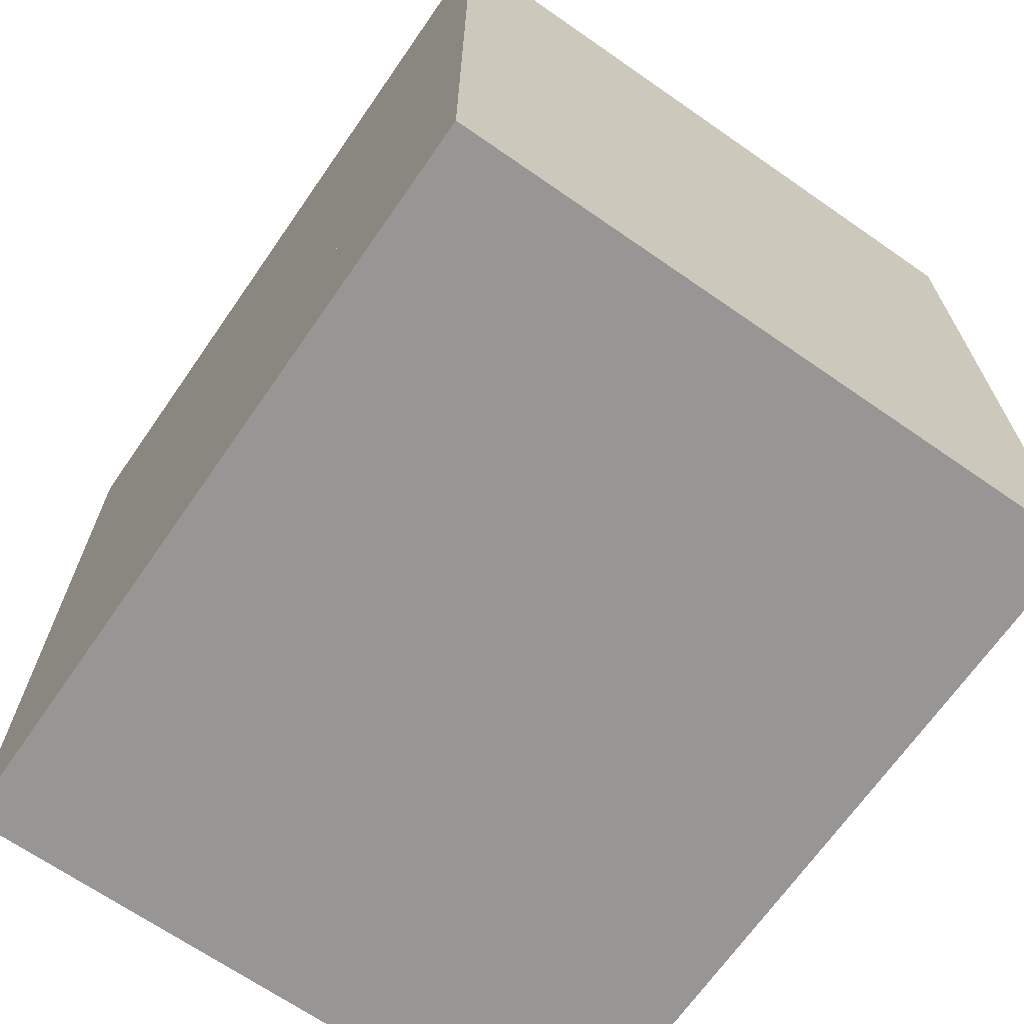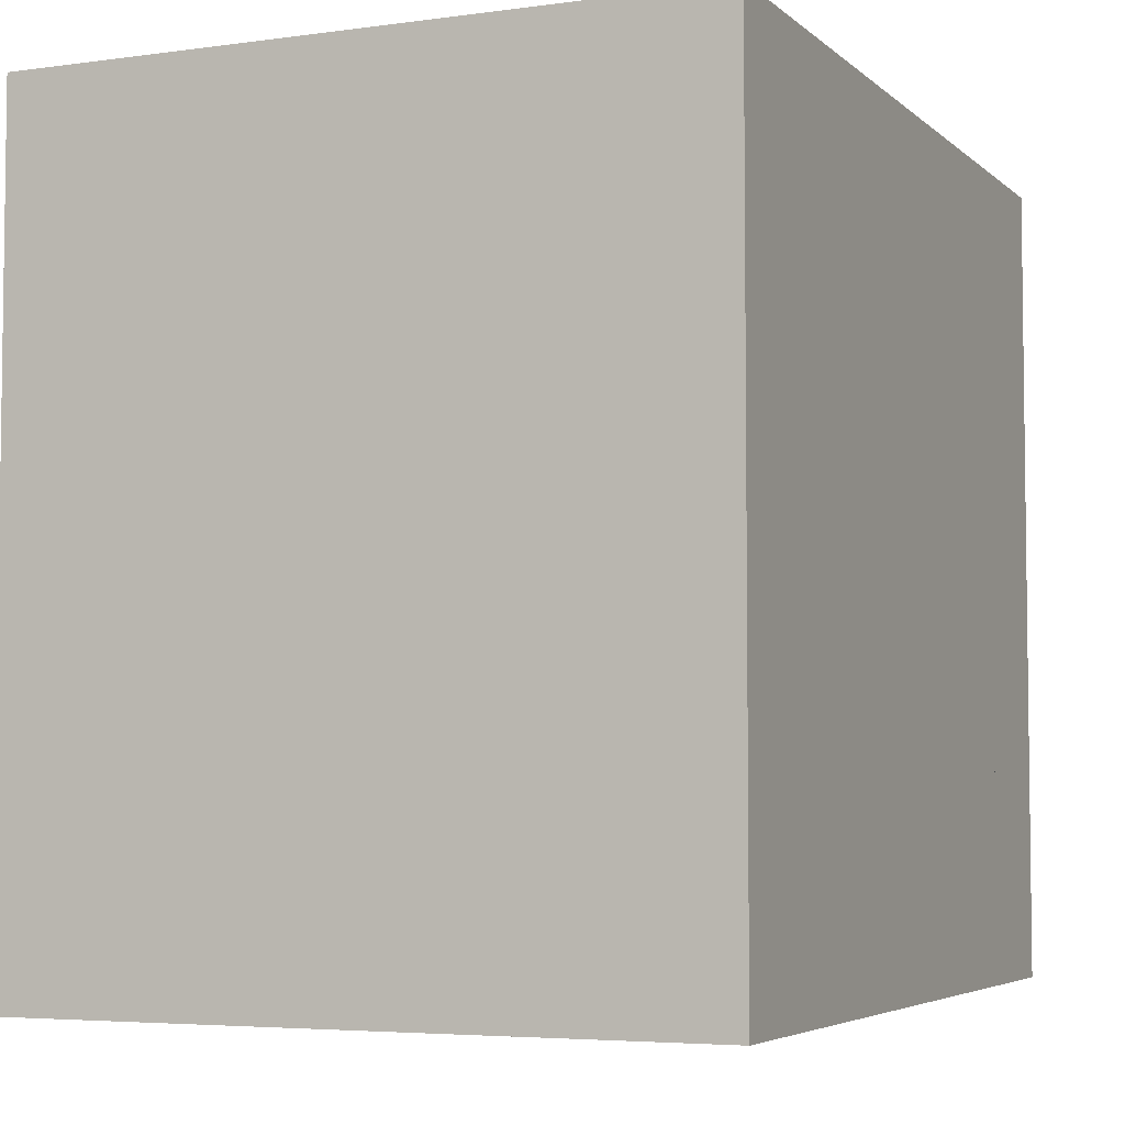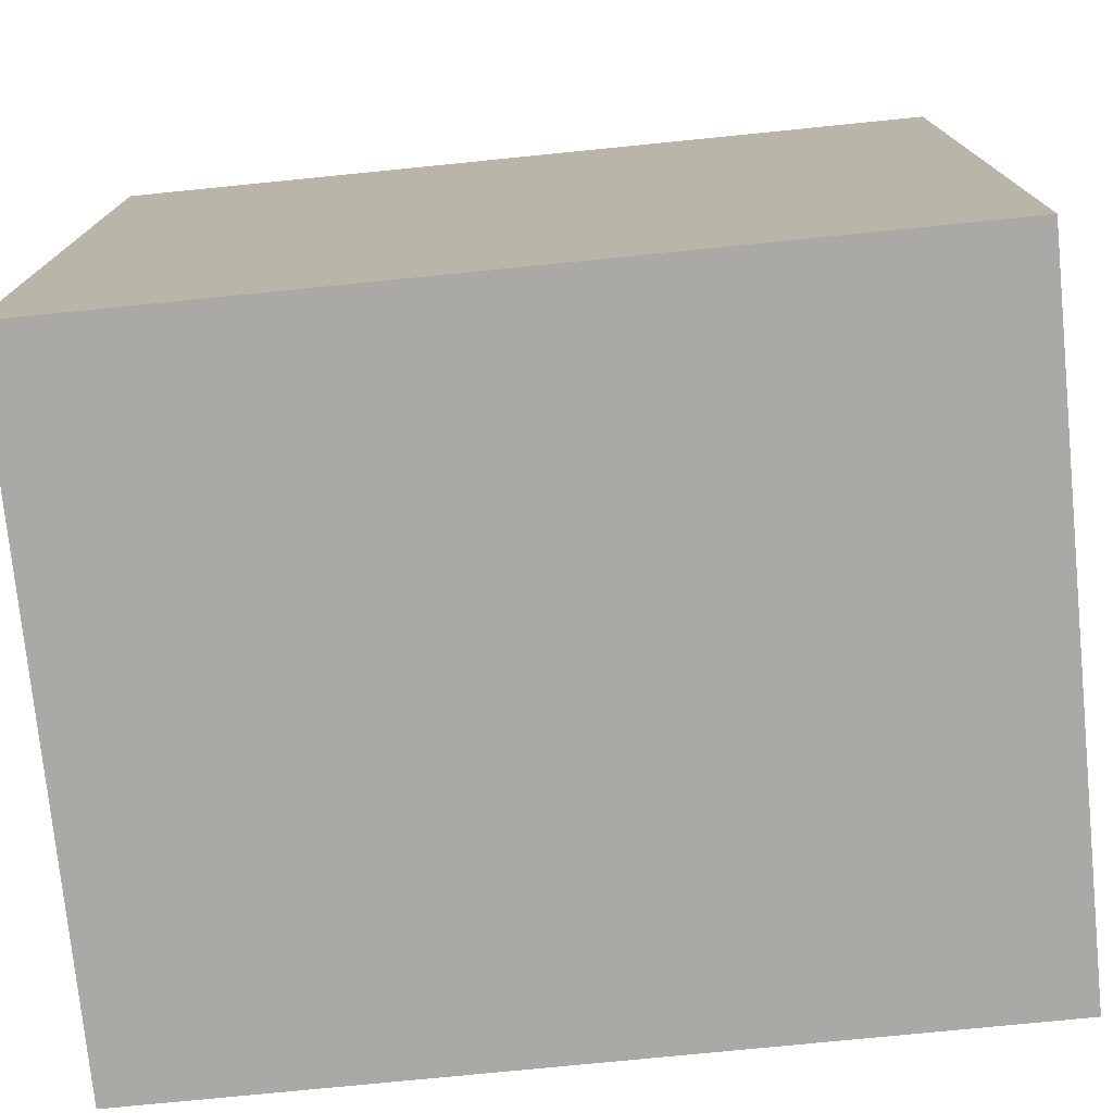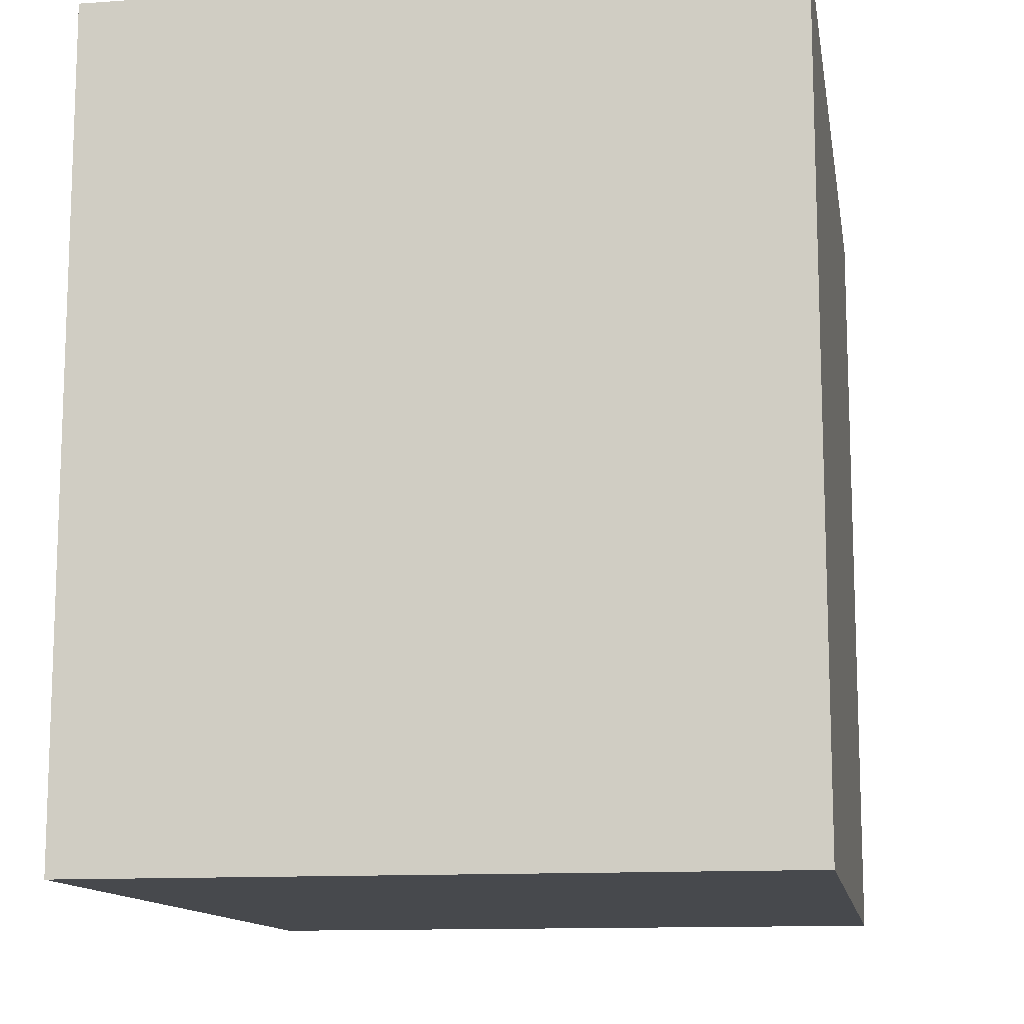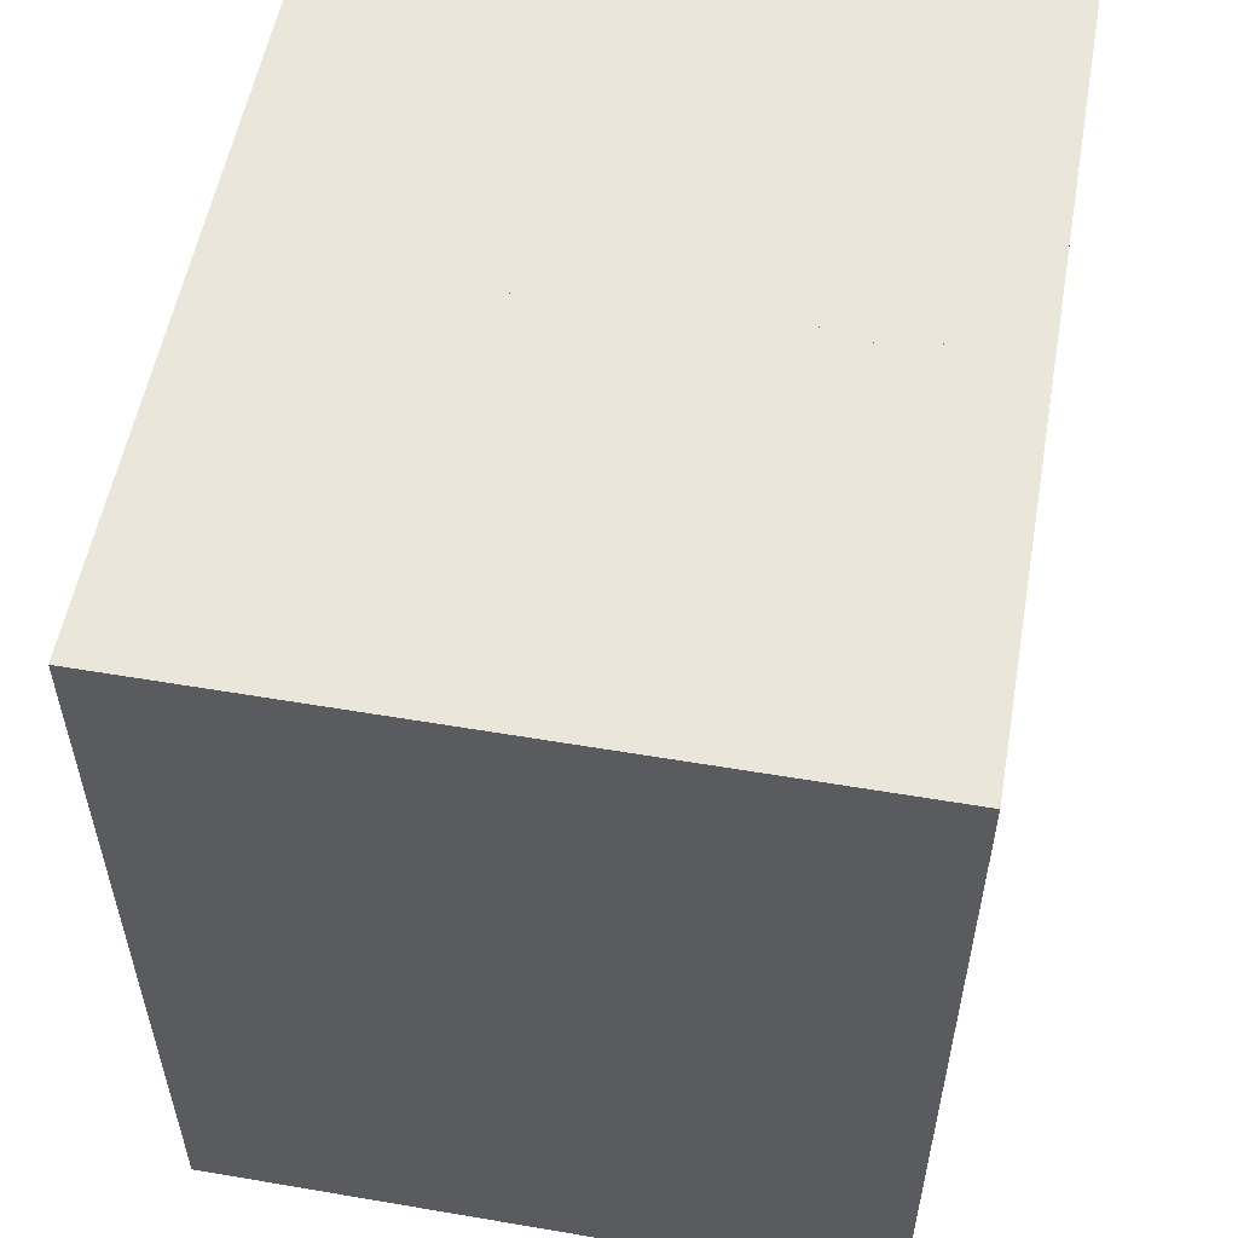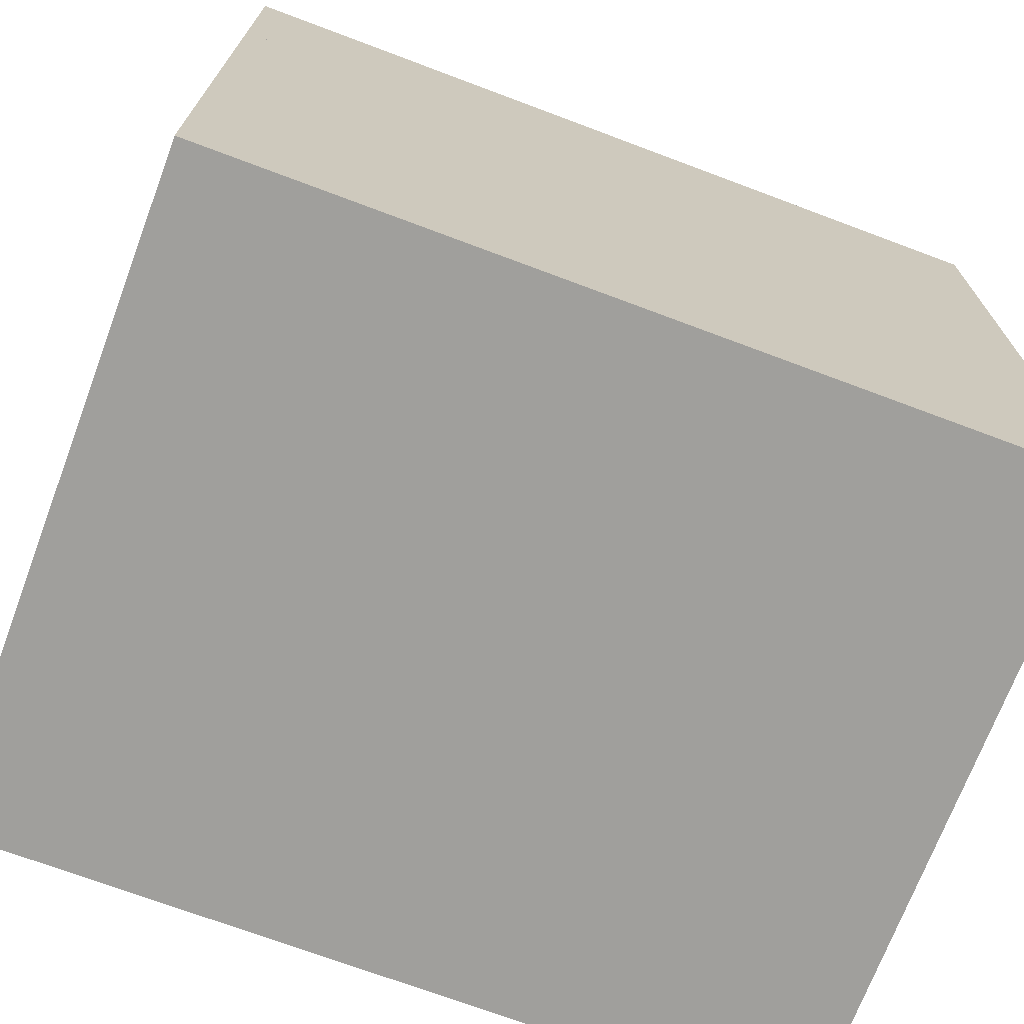
<metadata>
{"format":"obj","ext":"obj","renderer":"f3d","projection":"perspective","resolution":1024,"background":"white","views":[{"elev":-68.0,"azim":-34.8,"up":"+Y"},{"elev":-4.8,"azim":-156.3,"up":"+Z"},{"elev":-75.6,"azim":-84.3,"up":"+Z"},{"elev":-12.4,"azim":9.4,"up":"+Z"},{"elev":54.9,"azim":-169.8,"up":"+Y"},{"elev":-71.2,"azim":69.4,"up":"+Z"}]}
</metadata>
<code>
g default
v -0.6761 -0 0.8083
v 0.6761 -0 0.8083
v -0.6761 1.698 0.8083
v 0.6761 1.698 0.8083
v -0.6761 1.698 0.3917
v 0.6761 1.698 0.3917
v -0.6761 -0 0.3917
v 0.6761 -0 0.3917
v -0.6761 -0 0.008318
v 0.6761 -0 0.008318
v -0.6761 1.698 0.008318
v 0.6761 1.698 0.008318
v -0.6761 1.698 -0.4083
v 0.6761 1.698 -0.4083
v -0.6761 -0 -0.4083
v 0.6761 -0 -0.4083
v -0.6761 -0 -0.3917
v 0.6761 -0 -0.3917
v -0.6761 1.698 -0.3917
v 0.6761 1.698 -0.3917
v -0.6761 1.698 -0.8083
v 0.6761 1.698 -0.8083
v -0.6761 -0 -0.8083
v 0.6761 -0 -0.8083
v -0.6761 -0 0.4083
v 0.6761 -0 0.4083
v -0.6761 1.698 0.4083
v 0.6761 1.698 0.4083
v -0.6761 1.698 -0.008318
v 0.6761 1.698 -0.008318
v -0.6761 -0 -0.008318
v 0.6761 -0 -0.008318
g cereal2:pCube2
f 3 1 2 4
f 5 3 4 6
f 7 5 6 8
f 1 7 8 2
f 4 2 8 6
f 5 7 1 3
f 11 9 10 12
f 13 11 12 14
f 15 13 14 16
f 9 15 16 10
f 12 10 16 14
f 13 15 9 11
f 19 17 18 20
f 21 19 20 22
f 23 21 22 24
f 17 23 24 18
f 20 18 24 22
f 21 23 17 19
f 27 25 26 28
f 29 27 28 30
f 31 29 30 32
f 25 31 32 26
f 28 26 32 30
f 29 31 25 27

</code>
